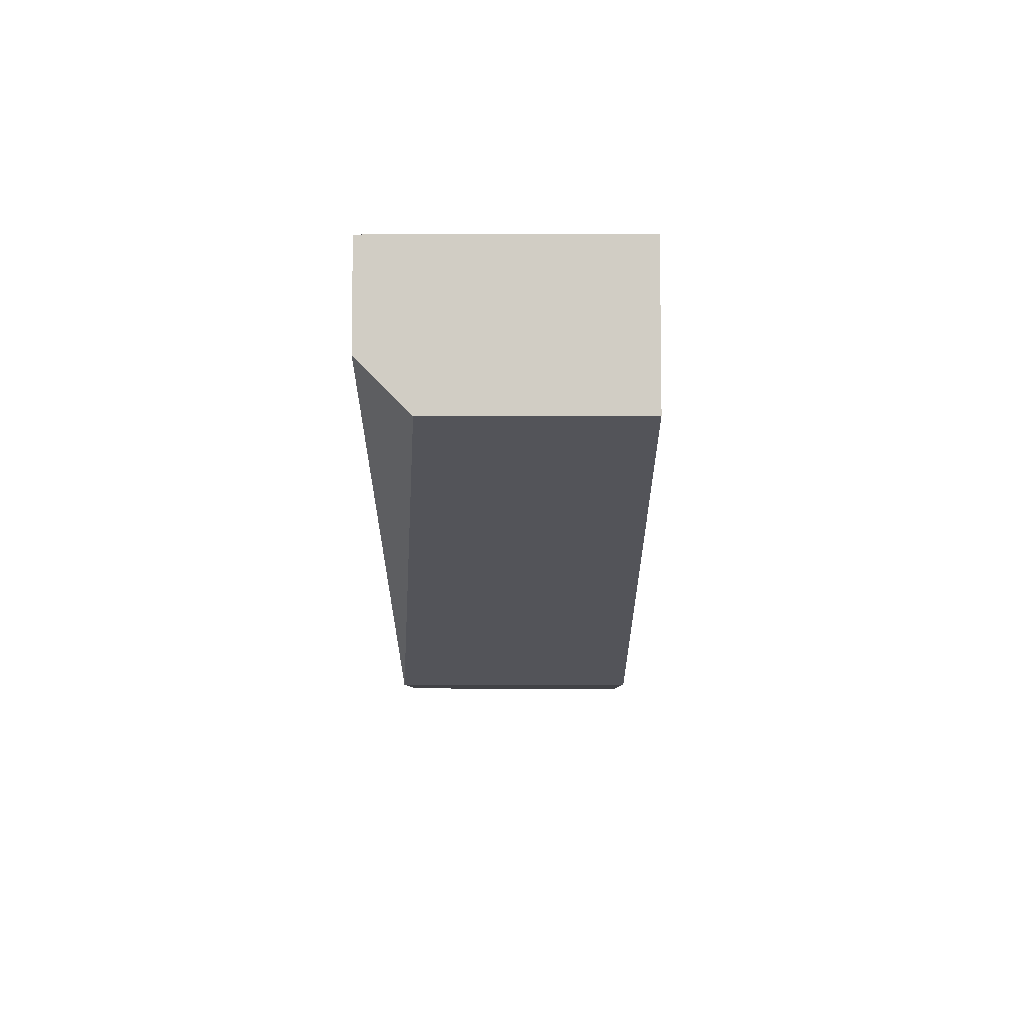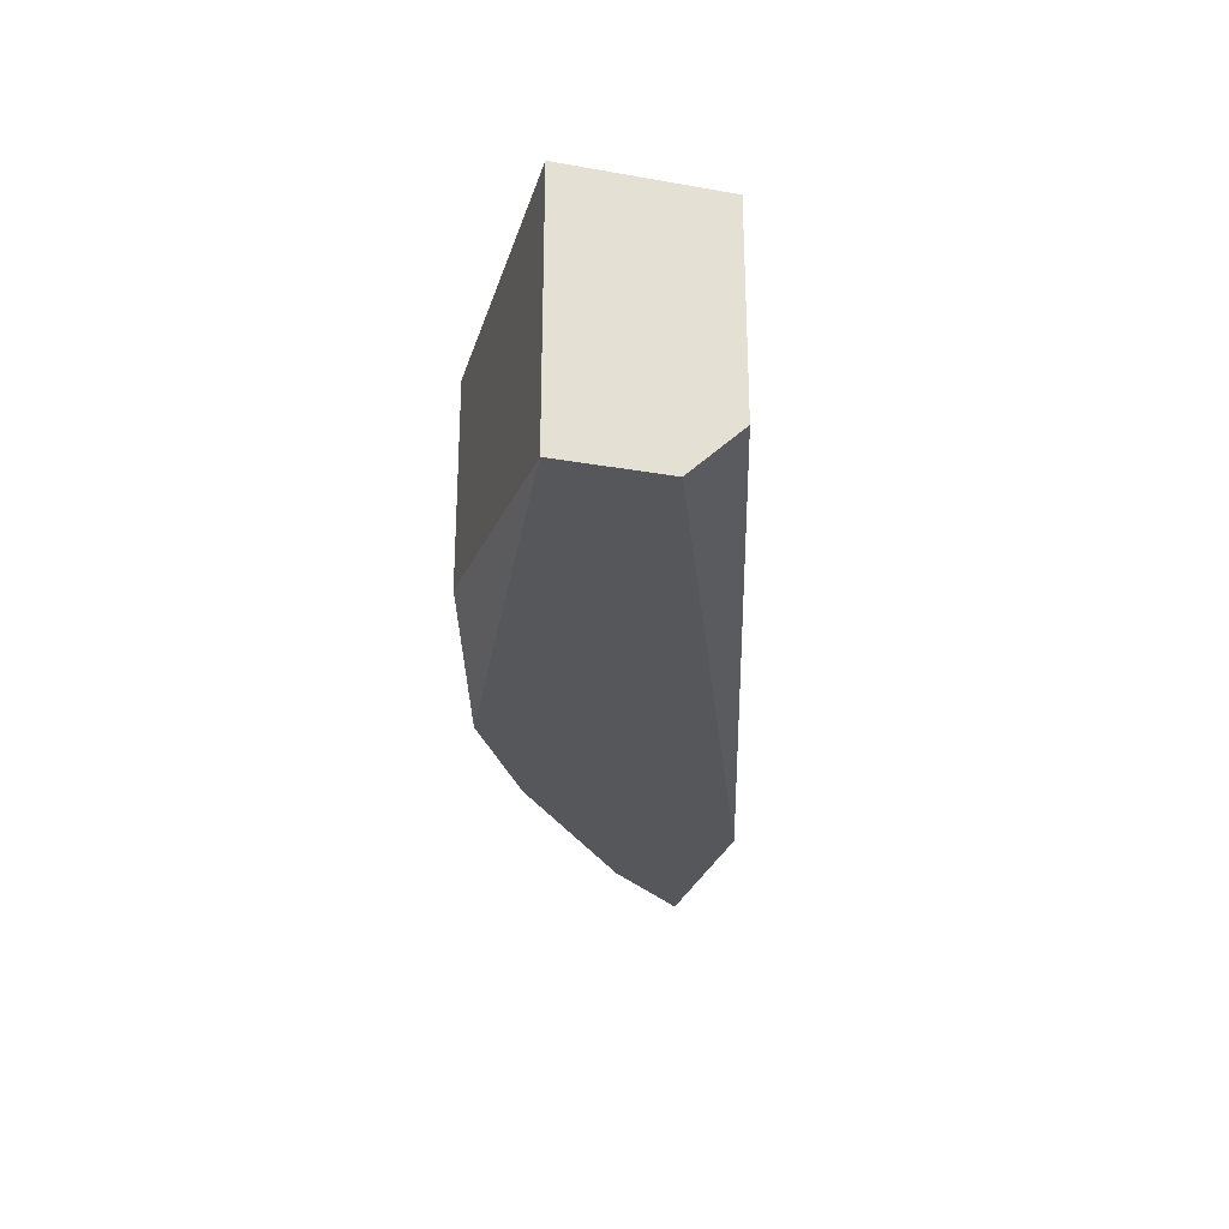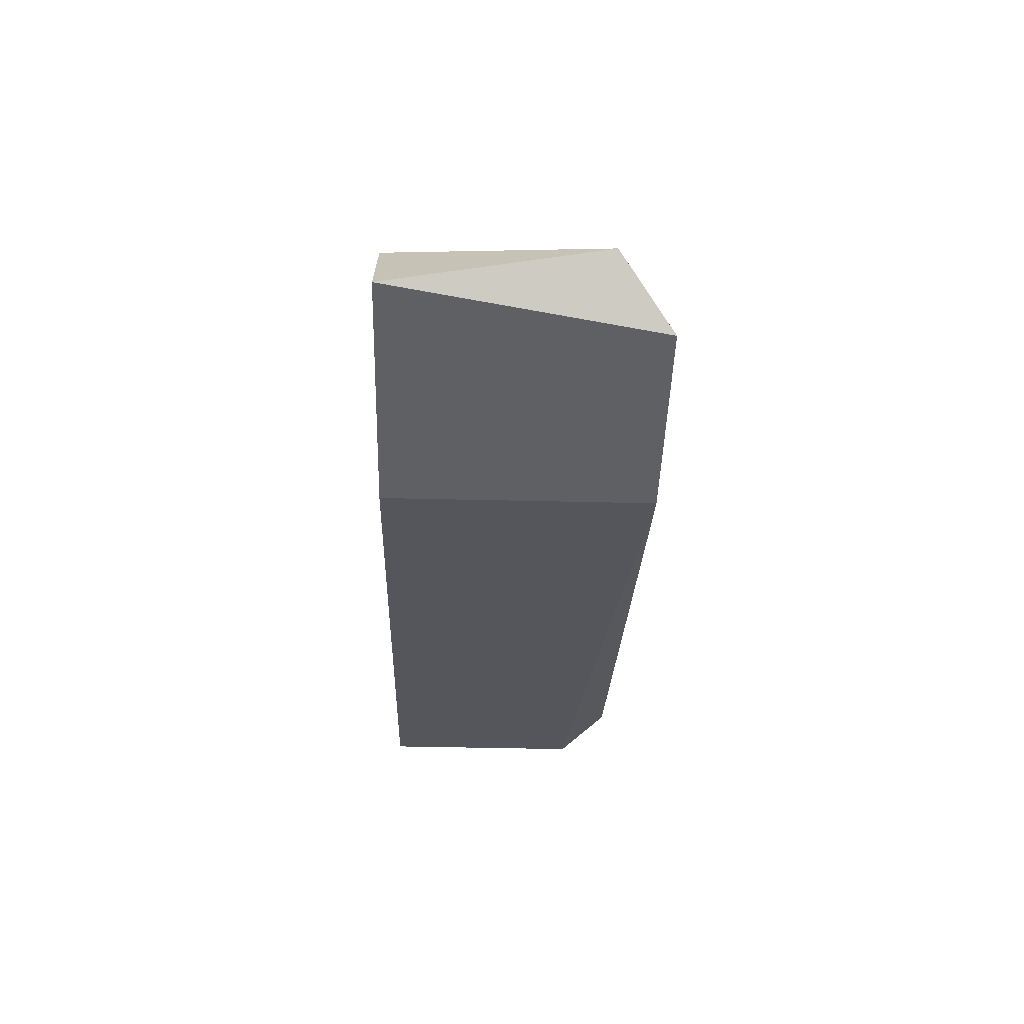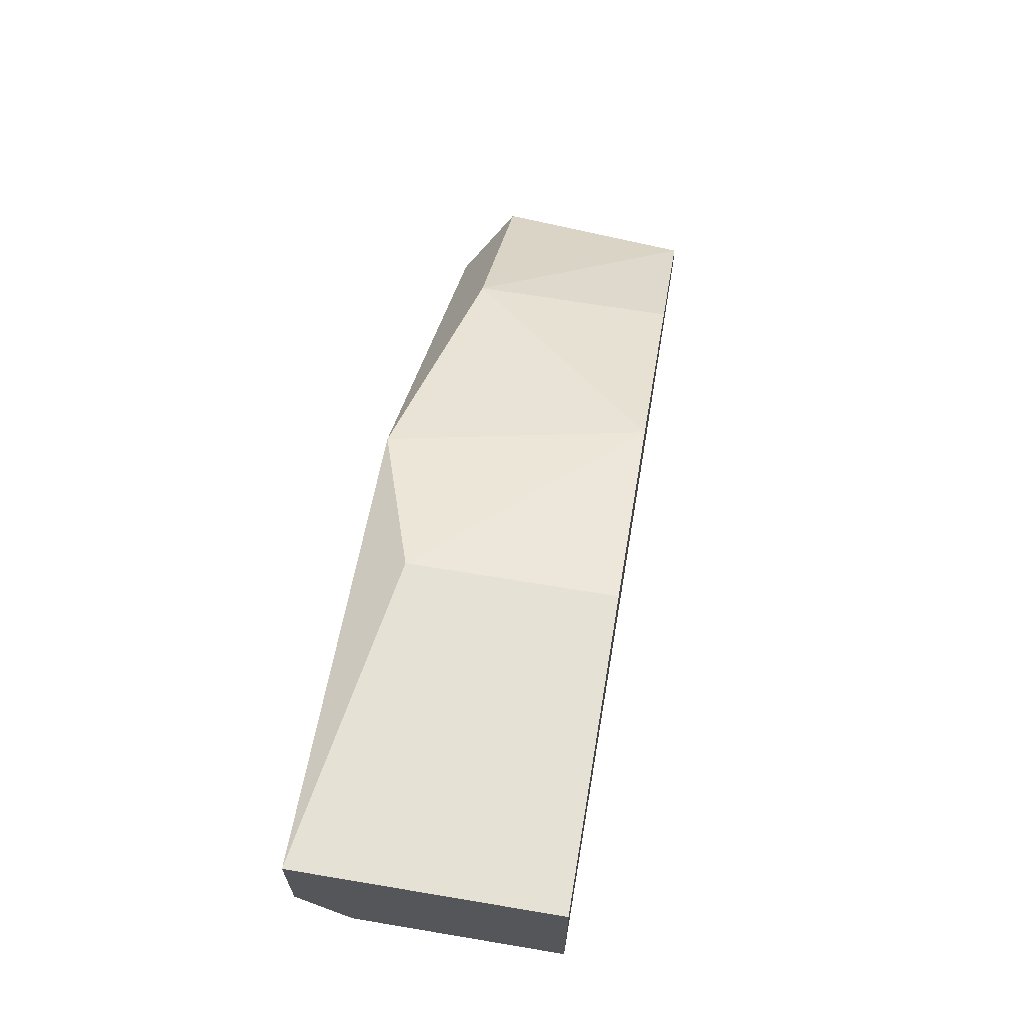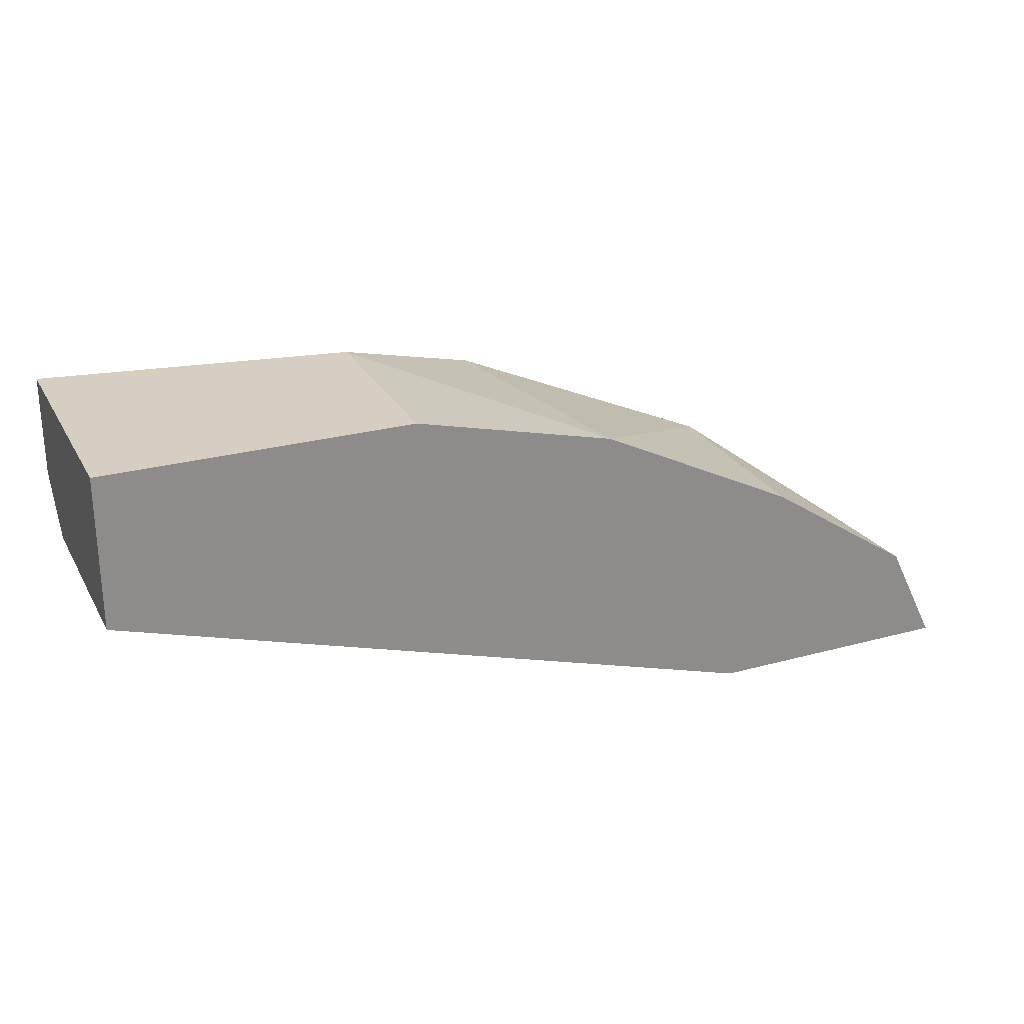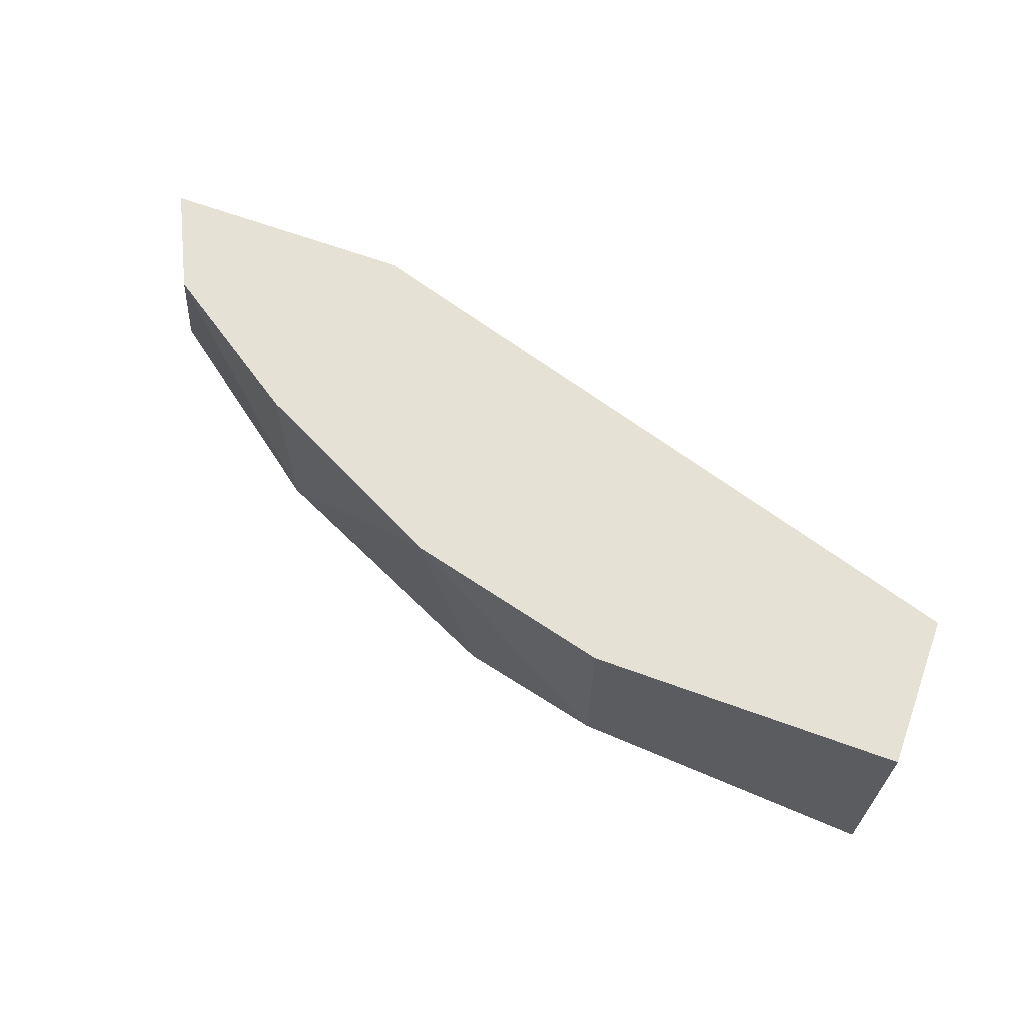
<metadata>
{"format":"obj","ext":"obj","renderer":"f3d","projection":"perspective","resolution":1024,"background":"white","views":[{"elev":-6.7,"azim":-89.4,"up":"+Y"},{"elev":-26.9,"azim":-105.3,"up":"+Z"},{"elev":-43.4,"azim":88.4,"up":"+Y"},{"elev":64.7,"azim":-80.4,"up":"+Y"},{"elev":25.9,"azim":-23.4,"up":"+Y"},{"elev":64.3,"azim":-159.7,"up":"+Z"}]}
</metadata>
<code>
v 0.002187 -0.04883 -2.3e-05
v -0.01049 -0.04249 0.004201
v -0.006267 -0.04355 0.004201
v -0.003096 -0.04989 0.004201
v -0.01683 -0.04461 -0.00108
v -0.007321 -0.04355 -0.00108
v -0.01683 -0.04566 0.004201
v -0.003096 -0.04989 -0.00108
v -0.01683 -0.04249 -0.00108
v 0.002187 -0.04989 0.004201
v -0.01683 -0.04249 0.004201
v -0.01683 -0.04566 -2.3e-05
v 0.00113 -0.04989 -0.00108
v -0.002042 -0.04566 0.004201
v -0.002042 -0.04566 -2.3e-05
v -0.01049 -0.04249 -2.3e-05
v 0.00113 -0.04778 0.004201
f 15 14 17
f 3 2 4
f 4 2 7
f 5 6 8
f 4 7 8
f 6 5 9
f 5 7 9
f 3 4 10
f 4 8 10
f 7 2 11
f 2 9 11
f 9 7 11
f 7 5 12
f 5 8 12
f 8 7 12
f 6 1 13
f 8 6 13
f 1 10 13
f 10 8 13
f 3 10 14
f 1 6 15
f 6 3 15
f 3 14 15
f 2 3 16
f 3 6 16
f 9 2 16
f 6 9 16
f 10 1 17
f 14 10 17
f 1 15 17

</code>
